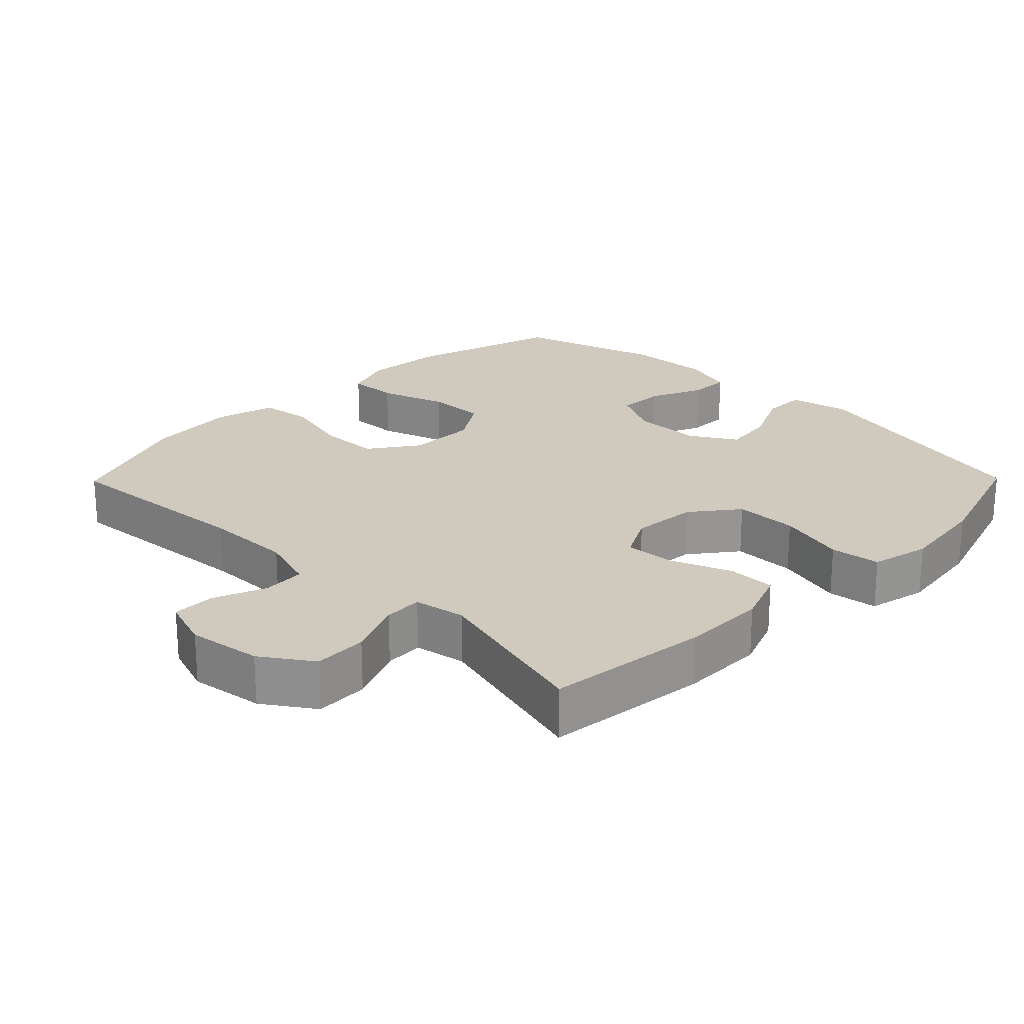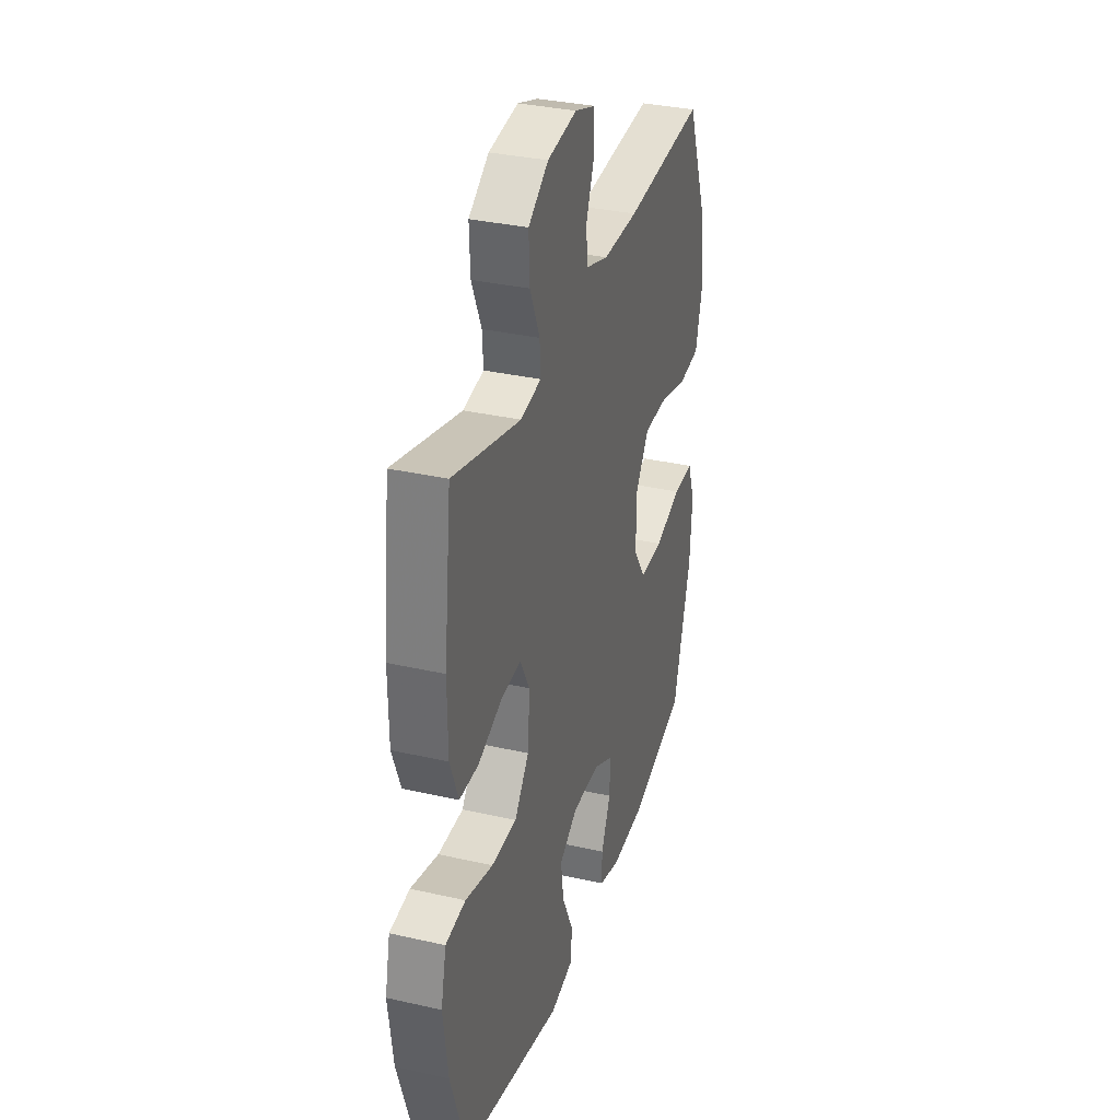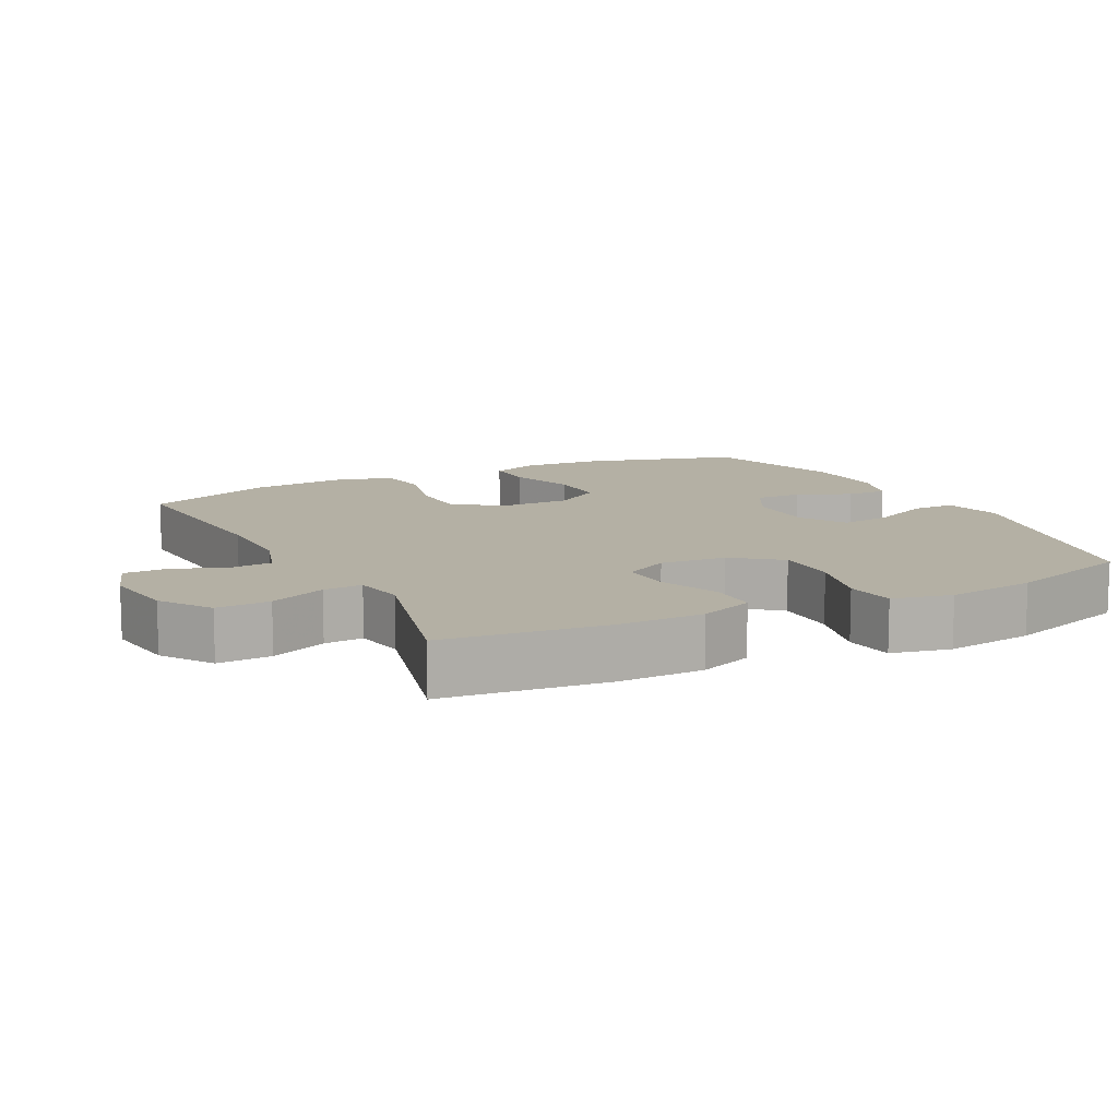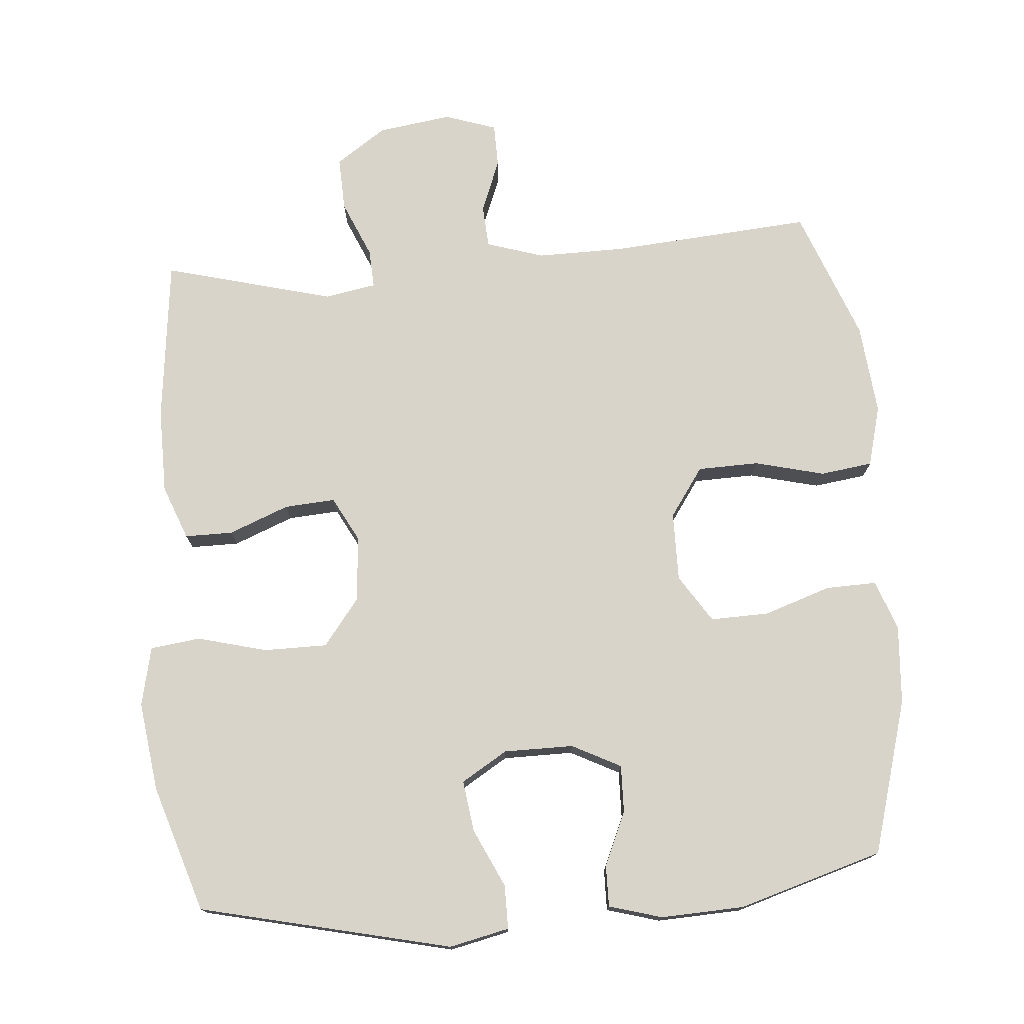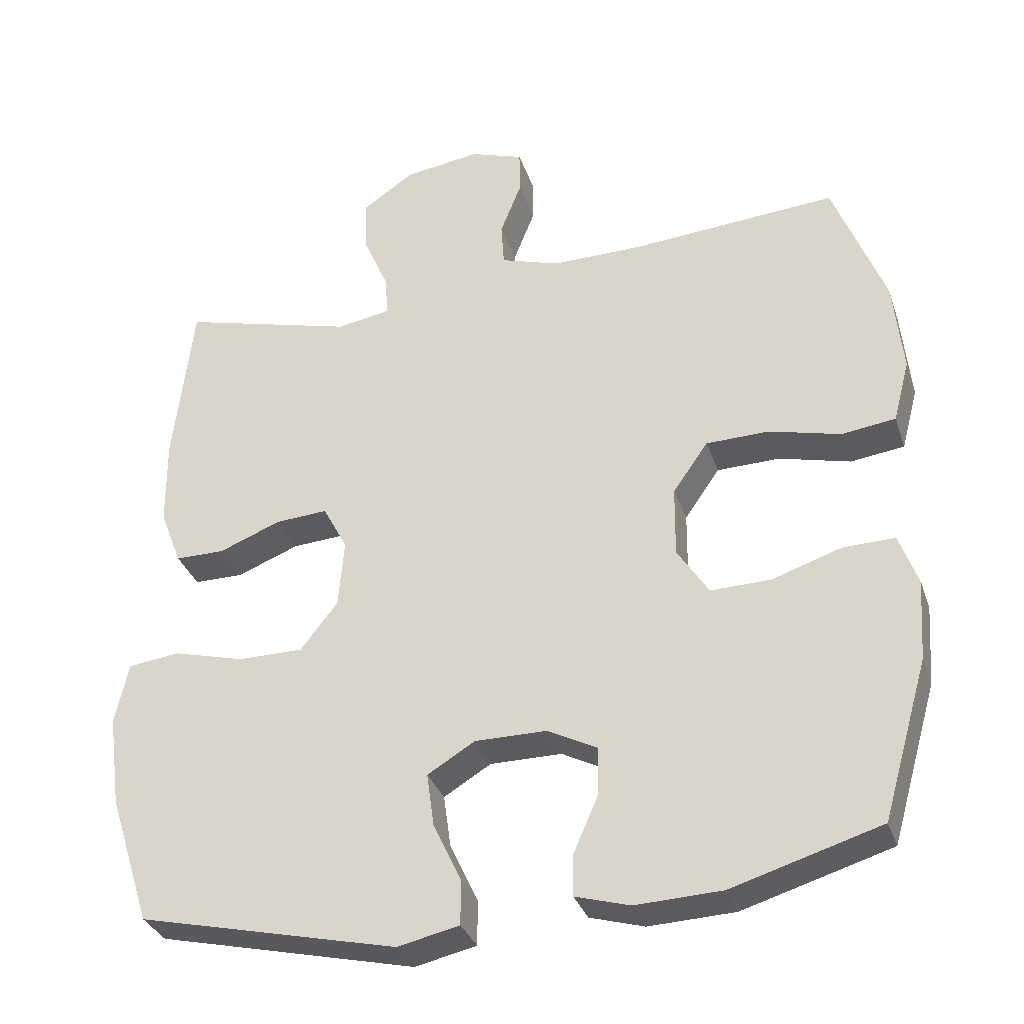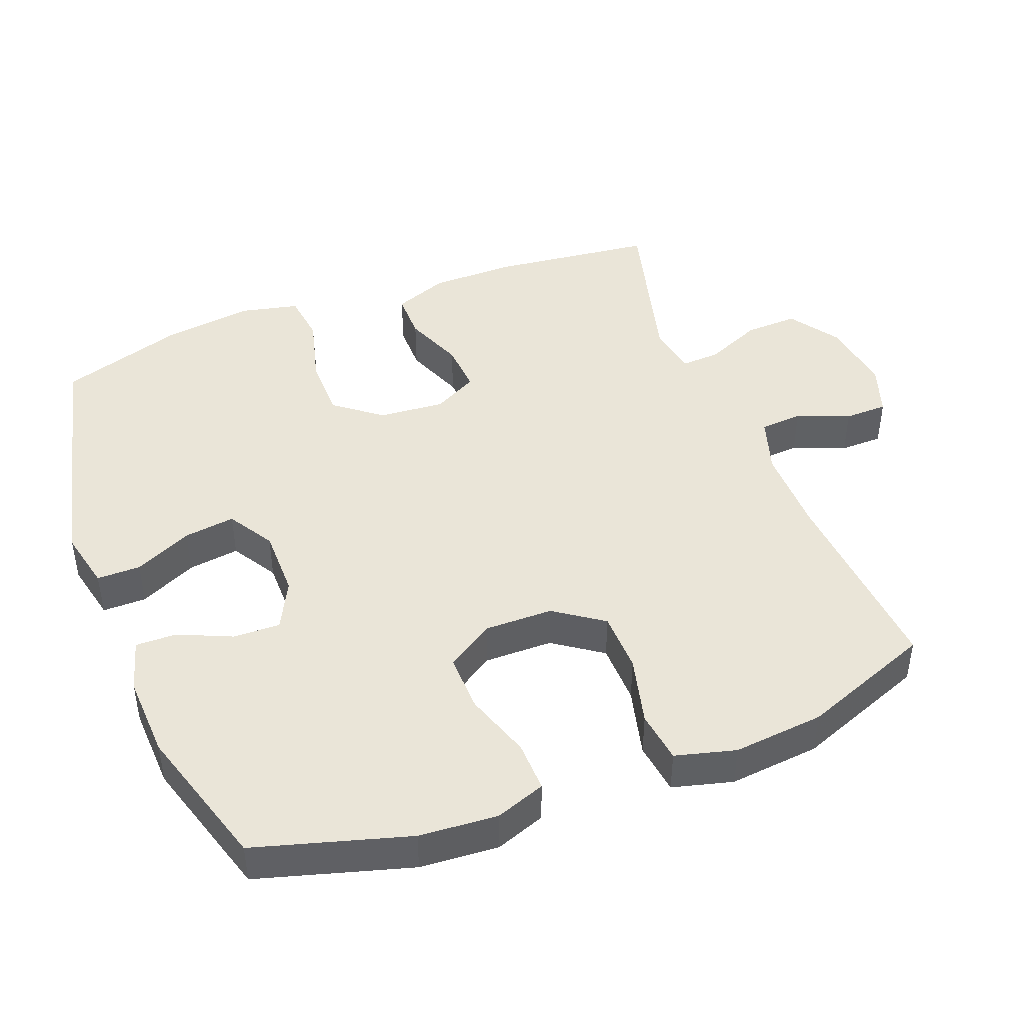
<metadata>
{"format":"obj","ext":"obj","renderer":"f3d","projection":"perspective","resolution":1024,"background":"white","views":[{"elev":22.9,"azim":44.5,"up":"+Y"},{"elev":33.5,"azim":107.3,"up":"+Z"},{"elev":11.5,"azim":63.0,"up":"+Y"},{"elev":75.4,"azim":175.3,"up":"+Y"},{"elev":-32.8,"azim":-162.7,"up":"+Z"},{"elev":44.7,"azim":-111.1,"up":"+Y"}]}
</metadata>
<code>
v -0.5 0.07 0.5
v -0.211 0.07 0.478
v -0.085 0.07 0.477
v -0.003 0.07 0.503
v 0.001 0.07 0.564
v -0.029 0.07 0.64
v -0.028 0.07 0.702
v 0.046 0.07 0.727
v 0.152 0.07 0.712
v 0.224 0.07 0.663
v 0.221 0.07 0.586
v 0.186 0.07 0.505
v 0.183 0.07 0.449
v 0.257 0.07 0.436
v 0.5 0.07 0.5
v 0.527 0.07 0.265
v 0.526 0.07 0.143
v 0.496 0.07 0.065
v 0.427 0.07 0.065
v 0.341 0.07 0.099
v 0.268 0.07 0.104
v 0.234 0.07 0.04
v 0.242 0.07 -0.055
v 0.294 0.07 -0.122
v 0.385 0.07 -0.122
v 0.484 0.07 -0.096
v 0.556 0.07 -0.105
v 0.575 0.07 -0.19
v 0.558 0.07 -0.318
v 0.5 0.07 -0.5
v 0.139 0.07 -0.584
v 0.053 0.07 -0.565
v 0.053 0.07 -0.502
v 0.092 0.07 -0.419
v 0.102 0.07 -0.345
v 0.036 0.07 -0.305
v -0.064 0.07 -0.305
v -0.134 0.07 -0.341
v -0.132 0.07 -0.409
v -0.098 0.07 -0.486
v -0.097 0.07 -0.545
v -0.173 0.07 -0.567
v -0.293 0.07 -0.562
v -0.5 0.07 -0.5
v -0.564 0.07 -0.279
v -0.572 0.07 -0.166
v -0.546 0.07 -0.094
v -0.473 0.07 -0.096
v -0.377 0.07 -0.128
v -0.293 0.07 -0.13
v -0.249 0.07 -0.062
v -0.25 0.07 0.037
v -0.299 0.07 0.107
v -0.387 0.07 0.109
v -0.487 0.07 0.084
v -0.562 0.07 0.094
v -0.585 0.07 0.181
v -0.572 0.07 0.312
v -0.5 0 0.5
v -0.211 0 0.478
v -0.085 0 0.477
v -0.003 0 0.503
v 0.001 0 0.564
v -0.029 0 0.64
v -0.028 0 0.702
v 0.046 0 0.727
v 0.152 0 0.712
v 0.224 0 0.663
v 0.221 0 0.586
v 0.186 0 0.505
v 0.183 0 0.449
v 0.257 0 0.436
v 0.5 0 0.5
v 0.527 0 0.265
v 0.526 0 0.143
v 0.496 0 0.065
v 0.427 0 0.065
v 0.341 0 0.099
v 0.268 0 0.104
v 0.234 0 0.04
v 0.242 0 -0.055
v 0.294 0 -0.122
v 0.385 0 -0.122
v 0.484 0 -0.096
v 0.556 0 -0.105
v 0.575 0 -0.19
v 0.558 0 -0.318
v 0.5 0 -0.5
v 0.139 0 -0.584
v 0.053 0 -0.565
v 0.053 0 -0.502
v 0.092 0 -0.419
v 0.102 0 -0.345
v 0.036 0 -0.305
v -0.064 0 -0.305
v -0.134 0 -0.341
v -0.132 0 -0.409
v -0.098 0 -0.486
v -0.097 0 -0.545
v -0.173 0 -0.567
v -0.293 0 -0.562
v -0.5 0 -0.5
v -0.564 0 -0.279
v -0.572 0 -0.166
v -0.546 0 -0.094
v -0.473 0 -0.096
v -0.377 0 -0.128
v -0.293 0 -0.13
v -0.249 0 -0.062
v -0.25 0 0.037
v -0.299 0 0.107
v -0.387 0 0.109
v -0.487 0 0.084
v -0.562 0 0.094
v -0.585 0 0.181
v -0.572 0 0.312
f 57 58 1 2
f 54 55 56 57
f 53 54 57 2
f 52 53 2 3
f 51 52 3 4
f 46 47 48 49
f 46 49 50
f 45 46 50
f 44 45 50
f 43 44 50 51
f 39 40 41 42
f 38 39 42 43
f 31 32 33 34
f 31 34 35
f 30 31 35
f 29 30 35 36
f 25 26 27 28
f 24 25 28 29
f 17 18 19 20
f 17 20 21
f 14 15 16 17
f 13 14 17 21
f 9 10 11 12
f 9 12 13
f 8 9 13
f 5 6 7 8
f 4 5 8 13
f 38 43 51 4
f 24 29 36
f 23 24 36 37
f 22 23 37 38
f 21 22 38
f 4 13 21 38
f 60 59 116 115
f 115 114 113 112
f 60 115 112 111
f 61 60 111 110
f 62 61 110 109
f 107 106 105 104
f 108 107 104
f 108 104 103
f 108 103 102
f 109 108 102 101
f 100 99 98 97
f 101 100 97 96
f 92 91 90 89
f 93 92 89
f 93 89 88
f 94 93 88 87
f 86 85 84 83
f 87 86 83 82
f 78 77 76 75
f 79 78 75
f 75 74 73 72
f 79 75 72 71
f 70 69 68 67
f 71 70 67
f 71 67 66
f 66 65 64 63
f 71 66 63 62
f 62 109 101 96
f 94 87 82
f 95 94 82 81
f 96 95 81 80
f 96 80 79
f 96 79 71 62
f 1 59 60 2
f 2 60 61 3
f 3 61 62 4
f 4 62 63 5
f 5 63 64 6
f 6 64 65 7
f 7 65 66 8
f 8 66 67 9
f 9 67 68 10
f 10 68 69 11
f 11 69 70 12
f 12 70 71 13
f 13 71 72 14
f 14 72 73 15
f 15 73 74 16
f 16 74 75 17
f 17 75 76 18
f 18 76 77 19
f 19 77 78 20
f 20 78 79 21
f 21 79 80 22
f 22 80 81 23
f 23 81 82 24
f 24 82 83 25
f 25 83 84 26
f 26 84 85 27
f 27 85 86 28
f 28 86 87 29
f 29 87 88 30
f 30 88 89 31
f 31 89 90 32
f 32 90 91 33
f 33 91 92 34
f 34 92 93 35
f 35 93 94 36
f 36 94 95 37
f 37 95 96 38
f 38 96 97 39
f 39 97 98 40
f 40 98 99 41
f 41 99 100 42
f 42 100 101 43
f 43 101 102 44
f 44 102 103 45
f 45 103 104 46
f 46 104 105 47
f 47 105 106 48
f 48 106 107 49
f 49 107 108 50
f 50 108 109 51
f 51 109 110 52
f 52 110 111 53
f 53 111 112 54
f 54 112 113 55
f 55 113 114 56
f 56 114 115 57
f 57 115 116 58
f 58 116 59 1

</code>
